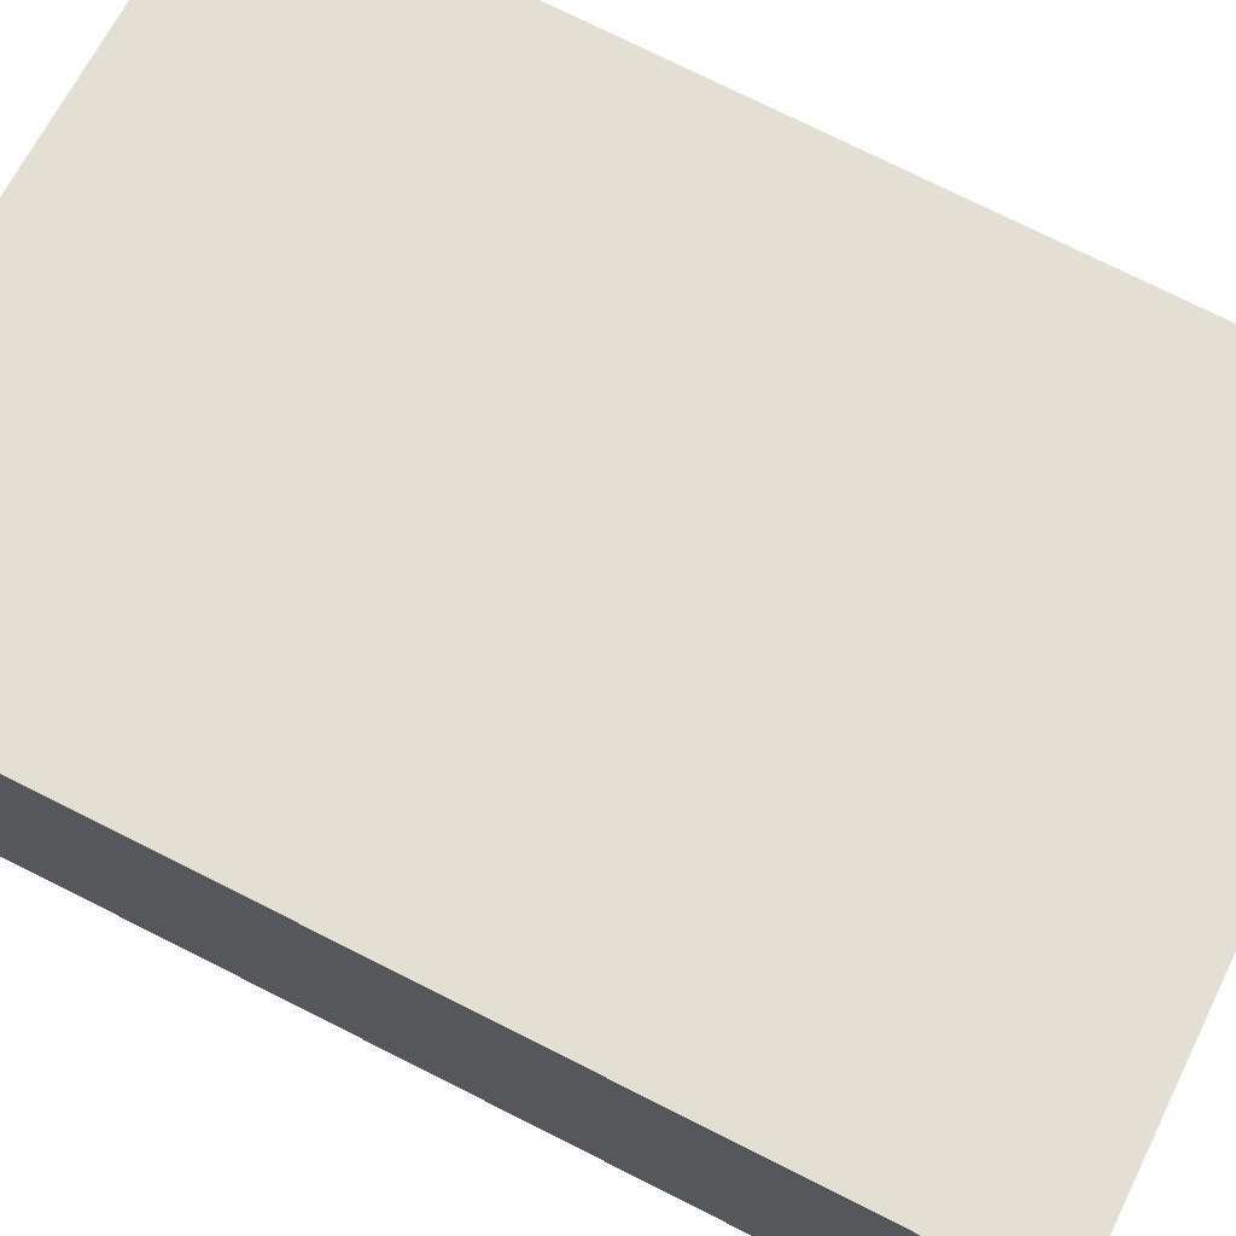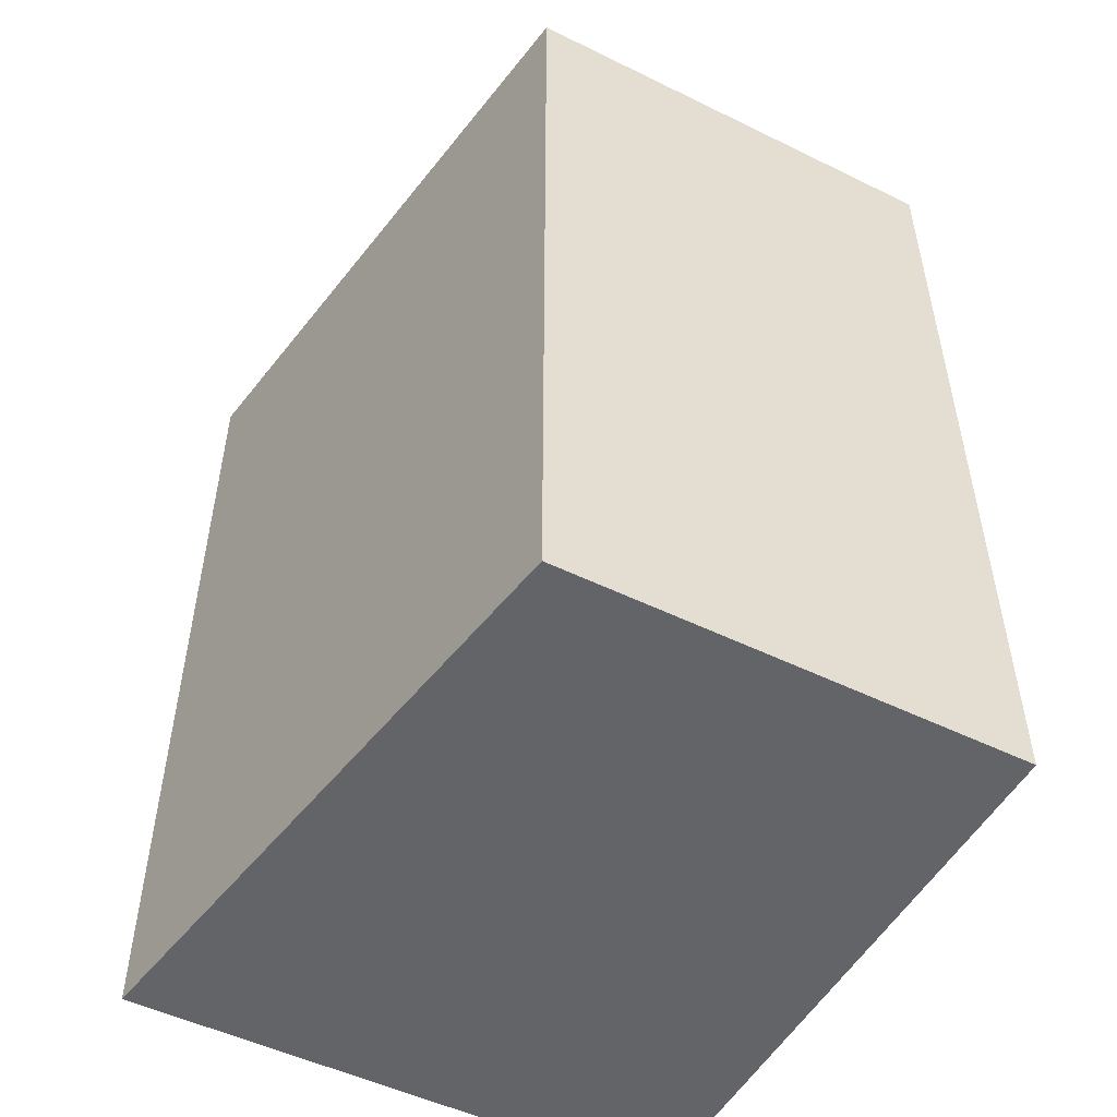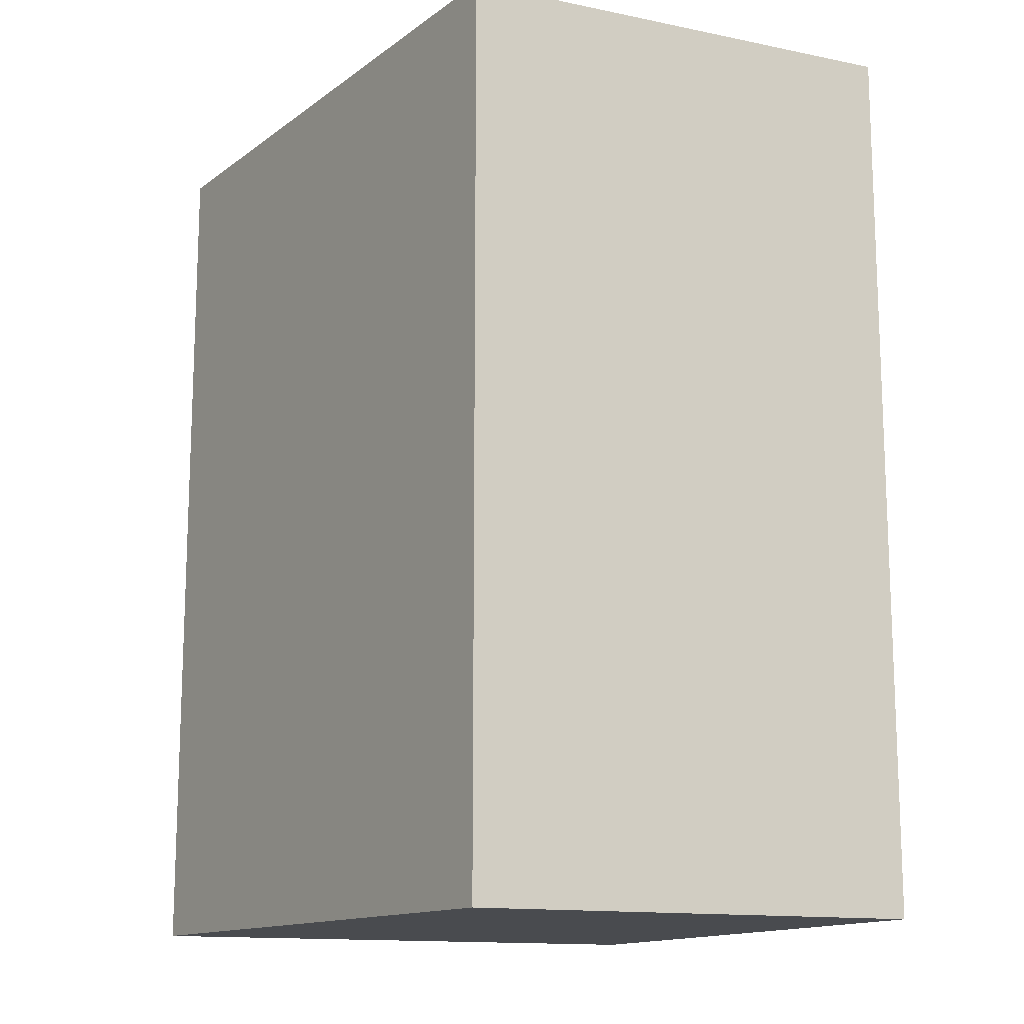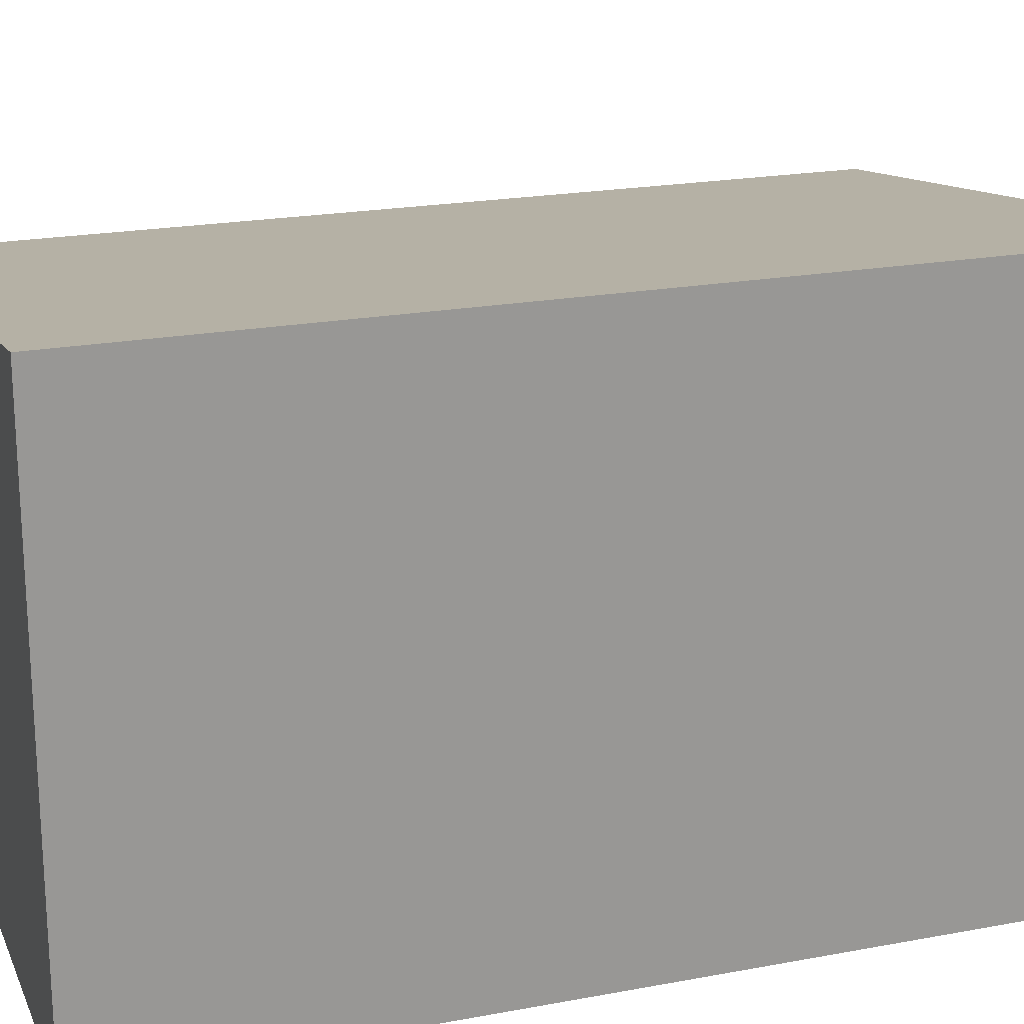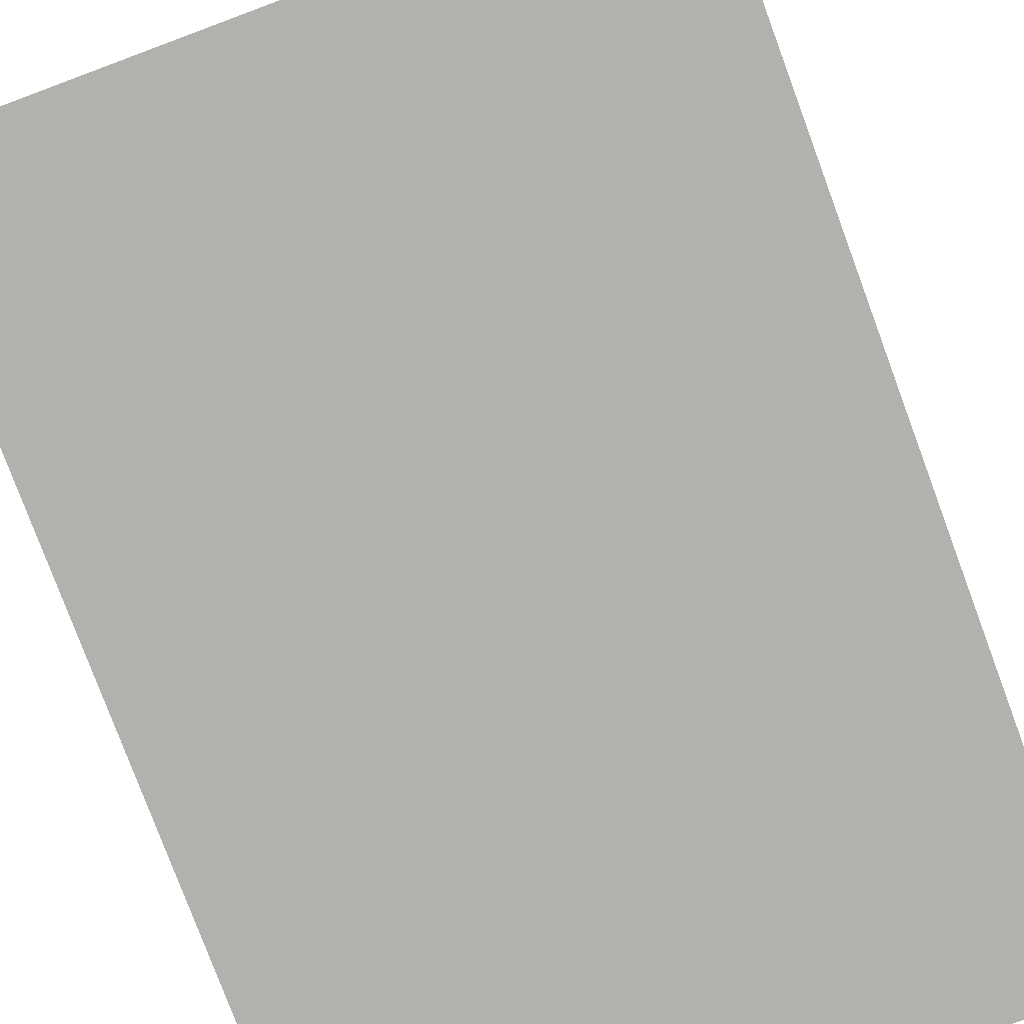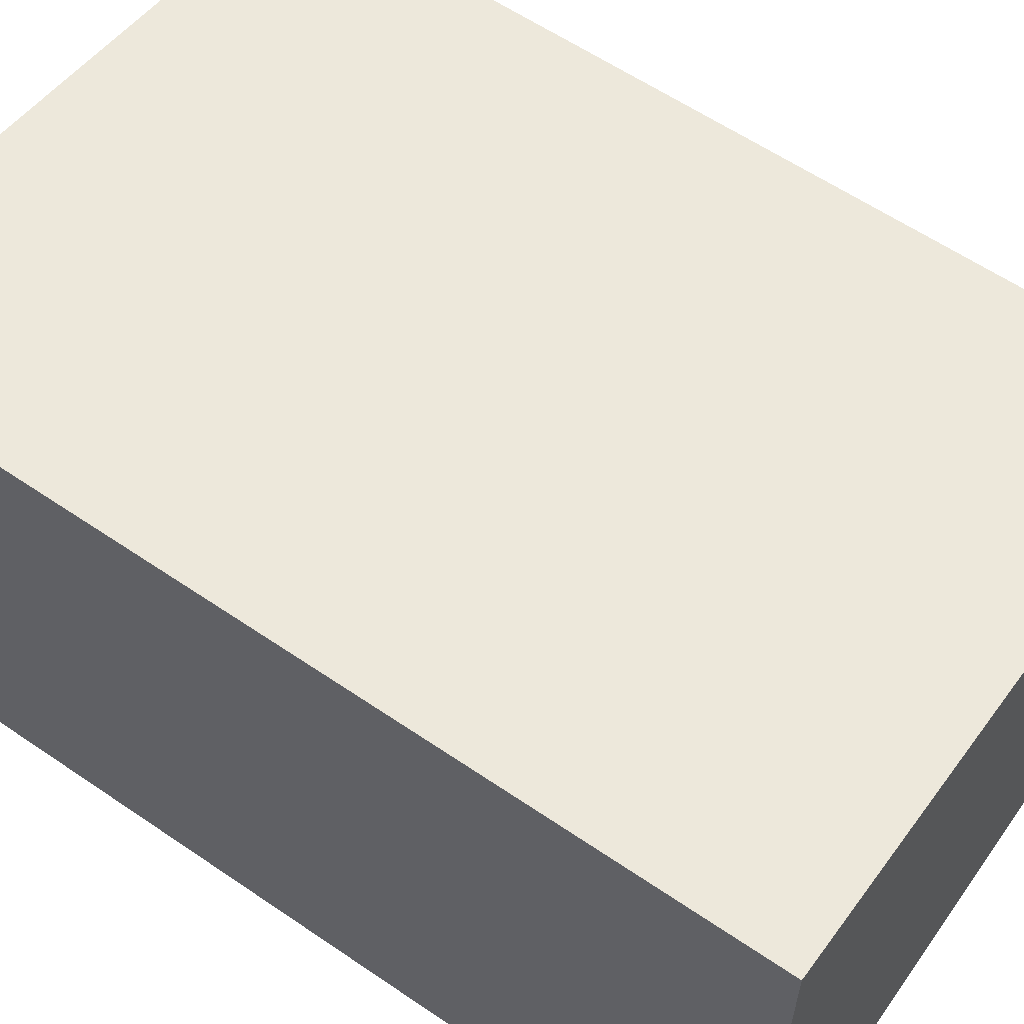
<metadata>
{"format":"obj","ext":"obj","renderer":"f3d","projection":"perspective","resolution":1024,"background":"white","views":[{"elev":75.8,"azim":116.6,"up":"+Y"},{"elev":-51.1,"azim":-118.1,"up":"+Z"},{"elev":-13.8,"azim":-114.5,"up":"+Z"},{"elev":20.7,"azim":71.2,"up":"+Y"},{"elev":-79.3,"azim":20.4,"up":"+Y"},{"elev":59.9,"azim":125.0,"up":"+Y"}]}
</metadata>
<code>
g default
v 58.04 -1.845 82.8
v -58.19 -1.845 82.8
v 58.04 -1.845 -84.76
v -58.19 -1.845 -84.76
v -58.09 83.51 -84.76
v -58.09 83.51 82.8
v 58.3 101.4 -84.76
v 58.3 101.4 82.8
v -58.09 83.51 82.8
v -58.19 -1.845 82.8
v 58.3 101.4 82.8
v 58.04 -1.845 82.8
v 58.3 101.4 82.8
v 58.04 -1.845 82.8
v 58.3 101.4 -84.76
v 58.04 -1.845 -84.76
v 58.3 101.4 -84.76
v 58.04 -1.845 -84.76
v -58.09 83.51 -84.76
v -58.19 -1.845 -84.76
v -58.09 83.51 -84.76
v -58.19 -1.845 -84.76
v -58.09 83.51 82.8
v -58.19 -1.845 82.8
g collision
f 1 2 3
f 2 3 4
f 5 6 7
f 6 7 8
f 9 10 11
f 10 11 12
f 13 14 15
f 14 15 16
f 17 18 19
f 18 19 20
f 21 22 23
f 22 23 24

</code>
